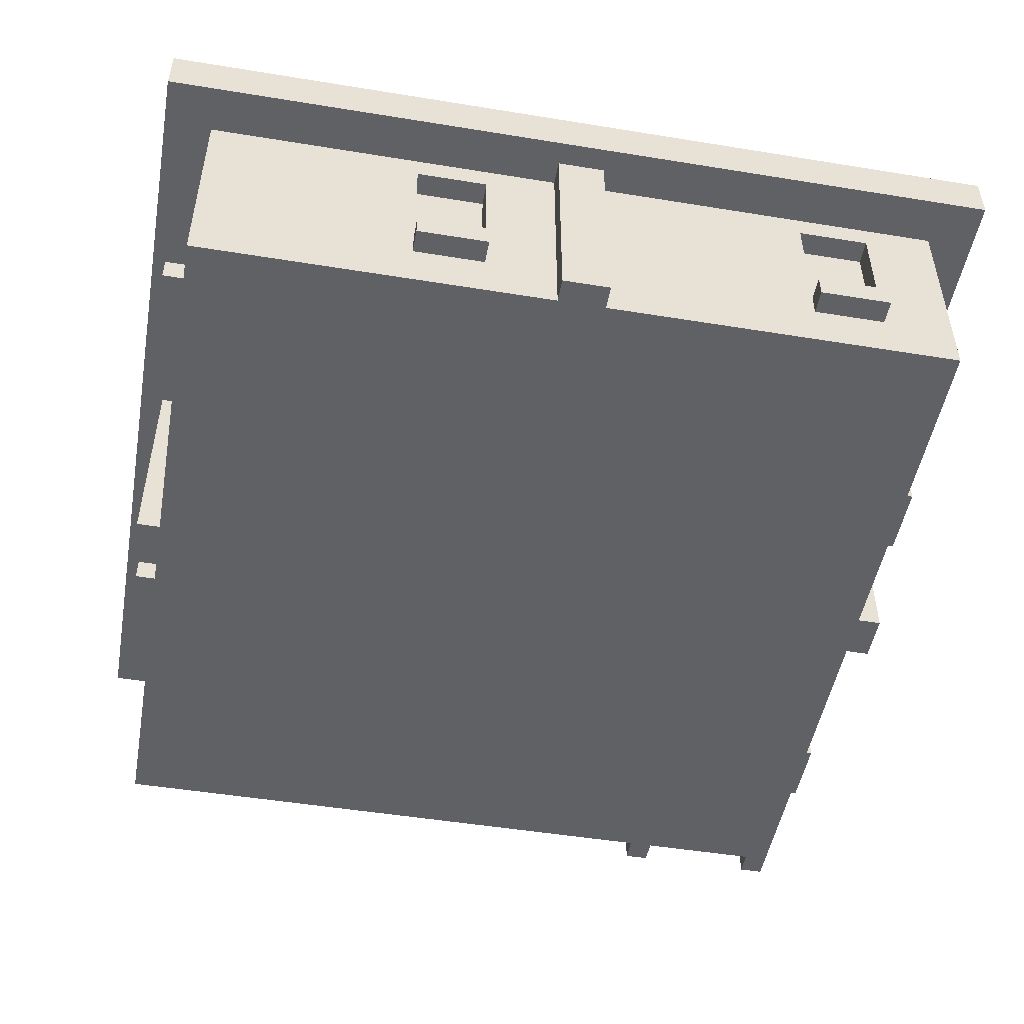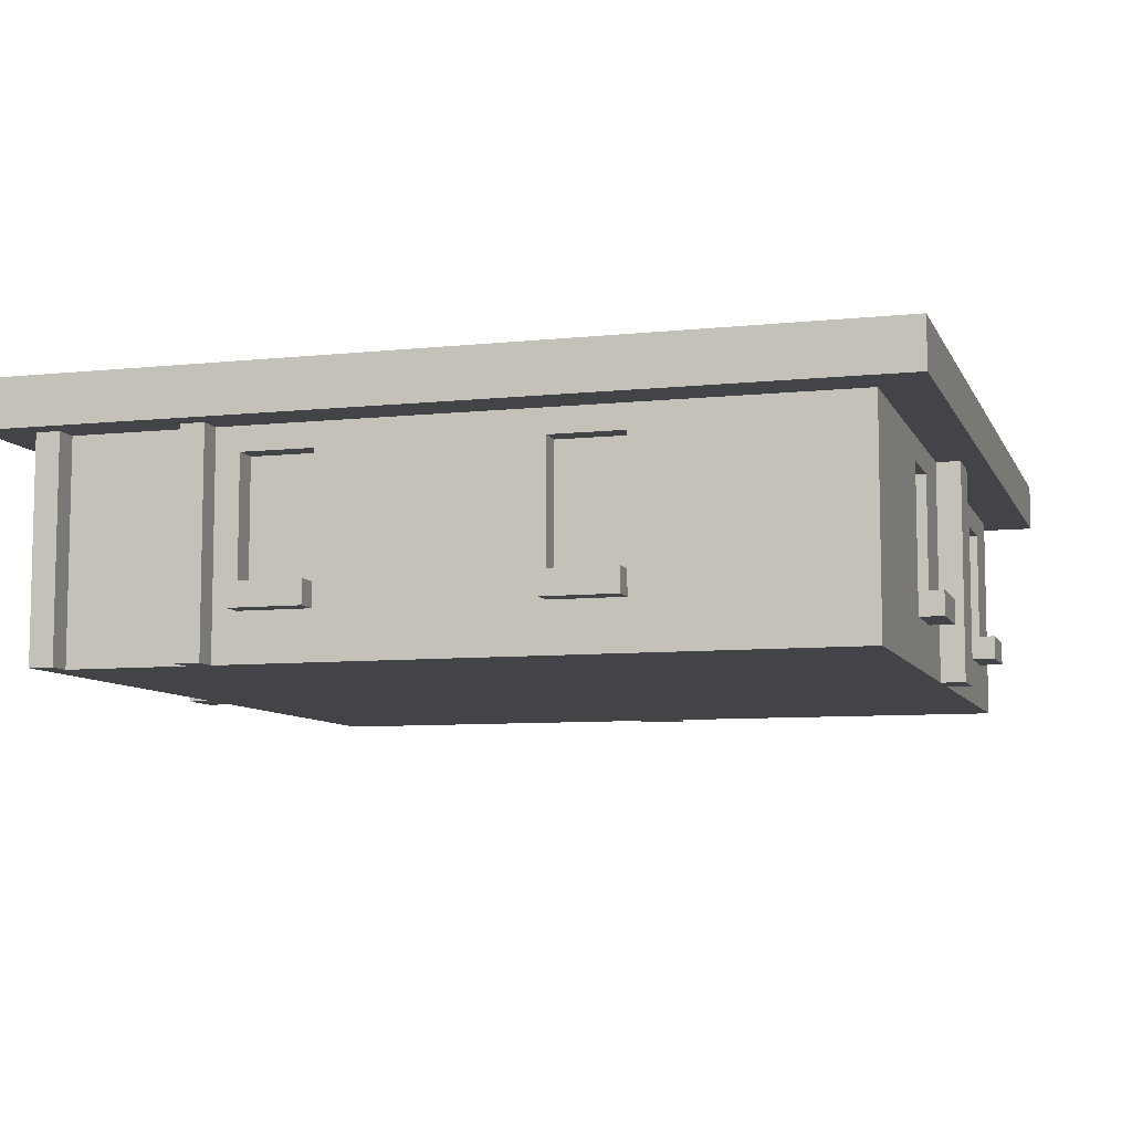
<metadata>
{"format":"obj","ext":"obj","renderer":"f3d","projection":"perspective","resolution":1024,"background":"white","views":[{"elev":-49.6,"azim":169.8,"up":"+Y"},{"elev":-7.9,"azim":16.5,"up":"+Y"}]}
</metadata>
<code>
o
v -1.8 0.9 1.8
v -1.8 0.9 -1.8
v -1.8 1.1 1.8
v -1.8 1.1 -1.8
v -1.7 0 0.1
v -1.7 0 -0.1
v -1.7 0.2 1.3
v -1.7 0.2 1
v -1.7 0.2 -0.4
v -1.7 0.2 -0.7
v -1.7 0.3 1.3
v -1.7 0.3 1
v -1.7 0.3 -0.4
v -1.7 0.3 -0.7
v -1.7 0.9 0.1
v -1.7 0.9 -0.1
v -1.6 0 1.7
v -1.6 0 1.6
v -1.6 0 0.1
v -1.6 0 -0.1
v -1.6 0 -1.6
v -1.6 0.2 1.6
v -1.6 0.2 1.3
v -1.6 0.2 1
v -1.6 0.2 0.1
v -1.6 0.2 -0.1
v -1.6 0.2 -0.4
v -1.6 0.2 -0.7
v -1.6 0.2 -1.6
v -1.6 0.3 1.3
v -1.6 0.3 1
v -1.6 0.3 -0.4
v -1.6 0.3 -0.7
v -1.6 0.8 1.6
v -1.6 0.8 1.3
v -1.6 0.8 1
v -1.6 0.8 0.1
v -1.6 0.8 -0.1
v -1.6 0.8 -0.4
v -1.6 0.8 -0.7
v -1.6 0.8 -1.6
v -1.6 0.9 1.7
v -1.6 0.9 1.6
v -1.6 0.9 0.1
v -1.6 0.9 -0.1
v -1.6 0.9 -1.6
v -1.5 0.3 1.3
v -1.5 0.3 1
v -1.5 0.3 -0.4
v -1.5 0.3 -0.7
v -1.5 0.8 1.3
v -1.5 0.8 1
v -1.5 0.8 -0.4
v -1.5 0.8 -0.7
v -1.3 0.2 -1.6
v -1.3 0.2 -1.7
v -1.3 0.3 -1.6
v -1.3 0.3 -1.7
v -1 0 1.7
v -1 0 1.6
v -1 0.2 1.6
v -1 0.3 -1.5
v -1 0.3 -1.6
v -1 0.8 1.6
v -1 0.8 -1.5
v -1 0.8 -1.6
v -1 0.9 1.7
v -1 0.9 1.6
v -0.8 0.2 1.7
v -0.8 0.2 1.6
v -0.8 0.3 1.7
v -0.8 0.3 1.6
v -0.5 0.3 1.6
v -0.5 0.3 1.5
v -0.5 0.8 1.6
v -0.5 0.8 1.5
v -0.1 0 -1.6
v -0.1 0 -1.7
v -0.1 0.2 -1.6
v -0.1 0.8 -1.6
v -0.1 0.9 -1.6
v -0.1 0.9 -1.7
v 0.4 0.2 1.7
v 0.4 0.2 1.6
v 0.4 0.2 -1.6
v 0.4 0.2 -1.7
v 0.4 0.3 1.7
v 0.4 0.3 1.6
v 0.4 0.3 -1.6
v 0.4 0.3 -1.7
v 0.7 0.3 1.6
v 0.7 0.3 1.5
v 0.7 0.3 -1.5
v 0.7 0.3 -1.6
v 0.7 0.8 1.6
v 0.7 0.8 1.5
v 0.7 0.8 -1.5
v 0.7 0.8 -1.6
v -1.5 0 1.7
v -1.5 0 1.6
v -1.5 0.2 1.6
v -1.5 0.8 1.6
v -1.5 0.9 1.7
v -1.5 0.9 1.6
v -1.3 0.3 -1.5
v -1.3 0.3 -1.6
v -1.3 0.8 -1.5
v -1.3 0.8 -1.6
v -1 0.2 -1.6
v -1 0.2 -1.7
v -1 0.3 -1.6
v -1 0.3 -1.7
v -0.9 0 1.7
v -0.9 0 1.6
v -0.9 0.2 1.6
v -0.9 0.8 1.6
v -0.9 0.9 1.7
v -0.9 0.9 1.6
v -0.8 0.3 1.6
v -0.8 0.3 1.5
v -0.8 0.8 1.6
v -0.8 0.8 1.5
v -0.5 0.2 1.7
v -0.5 0.2 1.6
v -0.5 0.3 1.7
v -0.5 0.3 1.6
v 0.1 0 -1.6
v 0.1 0 -1.7
v 0.1 0.2 -1.6
v 0.1 0.8 -1.6
v 0.1 0.9 -1.6
v 0.1 0.9 -1.7
v 0.4 0.3 1.6
v 0.4 0.3 1.5
v 0.4 0.3 -1.5
v 0.4 0.3 -1.6
v 0.4 0.8 1.6
v 0.4 0.8 1.5
v 0.4 0.8 -1.5
v 0.4 0.8 -1.6
v 0.7 0.2 1.7
v 0.7 0.2 1.6
v 0.7 0.2 -1.6
v 0.7 0.2 -1.7
v 0.7 0.3 1.7
v 0.7 0.3 1.6
v 0.7 0.3 -1.6
v 0.7 0.3 -1.7
v 1.5 0.3 0.7
v 1.5 0.3 0.4
v 1.5 0.3 -1
v 1.5 0.3 -1.3
v 1.5 0.8 0.7
v 1.5 0.8 0.4
v 1.5 0.8 -1
v 1.5 0.8 -1.3
v 1.6 0 1.6
v 1.6 0 0.1
v 1.6 0 -0.1
v 1.6 0 -1.6
v 1.6 0.2 1.6
v 1.6 0.2 0.7
v 1.6 0.2 0.4
v 1.6 0.2 0.1
v 1.6 0.2 -0.1
v 1.6 0.2 -1
v 1.6 0.2 -1.3
v 1.6 0.2 -1.6
v 1.6 0.3 0.7
v 1.6 0.3 0.4
v 1.6 0.3 -1
v 1.6 0.3 -1.3
v 1.6 0.8 1.6
v 1.6 0.8 0.7
v 1.6 0.8 0.4
v 1.6 0.8 0.1
v 1.6 0.8 -0.1
v 1.6 0.8 -1
v 1.6 0.8 -1.3
v 1.6 0.8 -1.6
v 1.6 0.9 1.6
v 1.6 0.9 0.1
v 1.6 0.9 -0.1
v 1.6 0.9 -1.6
v 1.7 0 0.1
v 1.7 0 -0.1
v 1.7 0.2 0.7
v 1.7 0.2 0.4
v 1.7 0.2 -1
v 1.7 0.2 -1.3
v 1.7 0.3 0.7
v 1.7 0.3 0.4
v 1.7 0.3 -1
v 1.7 0.3 -1.3
v 1.7 0.9 0.1
v 1.7 0.9 -0.1
v 1.8 0.9 1.8
v 1.8 0.9 -1.8
v 1.8 1.1 1.8
v 1.8 1.1 -1.8
v -1.8 0.9 1.8
v -1.8 1.1 1.8
v 1.8 0.9 1.8
v 1.8 1.1 1.8
v -1.6 0 1.7
v -1.6 0.9 1.7
v -1.5 0 1.7
v -1.5 0.9 1.7
v -1 0 1.7
v -1 0.9 1.7
v -0.9 0 1.7
v -0.9 0.9 1.7
v -0.8 0.2 1.7
v -0.8 0.3 1.7
v -0.5 0.2 1.7
v -0.5 0.3 1.7
v 0.4 0.2 1.7
v 0.4 0.3 1.7
v 0.7 0.2 1.7
v 0.7 0.3 1.7
v -1.5 0 1.6
v -1.5 0.2 1.6
v -1.5 0.8 1.6
v -1.5 0.9 1.6
v -1 0 1.6
v -1 0.2 1.6
v -1 0.8 1.6
v -1 0.9 1.6
v -0.9 0 1.6
v -0.9 0.2 1.6
v -0.9 0.8 1.6
v -0.9 0.9 1.6
v -0.8 0.2 1.6
v -0.8 0.3 1.6
v -0.8 0.8 1.6
v -0.5 0.2 1.6
v -0.5 0.3 1.6
v -0.5 0.8 1.6
v 0.4 0.2 1.6
v 0.4 0.3 1.6
v 0.4 0.8 1.6
v 0.7 0.2 1.6
v 0.7 0.3 1.6
v 0.7 0.8 1.6
v 1.6 0 1.6
v 1.6 0.2 1.6
v 1.6 0.8 1.6
v 1.6 0.9 1.6
v -0.8 0.3 1.5
v -0.8 0.8 1.5
v -0.5 0.3 1.5
v -0.5 0.8 1.5
v 0.4 0.3 1.5
v 0.4 0.8 1.5
v 0.7 0.3 1.5
v 0.7 0.8 1.5
v -1.7 0.2 1.3
v -1.7 0.3 1.3
v -1.6 0.2 1.3
v -1.6 0.3 1.3
v -1.6 0.3 1
v -1.6 0.8 1
v -1.5 0.3 1
v -1.5 0.8 1
v 1.6 0.2 0.7
v 1.6 0.3 0.7
v 1.7 0.2 0.7
v 1.7 0.3 0.7
v 1.5 0.3 0.4
v 1.5 0.8 0.4
v 1.6 0.3 0.4
v 1.6 0.8 0.4
v -1.7 0 0.1
v -1.7 0.9 0.1
v -1.6 0 0.1
v -1.6 0.2 0.1
v -1.6 0.8 0.1
v -1.6 0.9 0.1
v 1.6 0 0.1
v 1.6 0.2 0.1
v 1.6 0.8 0.1
v 1.6 0.9 0.1
v 1.7 0 0.1
v 1.7 0.9 0.1
v -1.7 0.2 -0.4
v -1.7 0.3 -0.4
v -1.6 0.2 -0.4
v -1.6 0.3 -0.4
v -1.6 0.3 -0.7
v -1.6 0.8 -0.7
v -1.5 0.3 -0.7
v -1.5 0.8 -0.7
v 1.6 0.2 -1
v 1.6 0.3 -1
v 1.7 0.2 -1
v 1.7 0.3 -1
v 1.5 0.3 -1.3
v 1.5 0.8 -1.3
v 1.6 0.3 -1.3
v 1.6 0.8 -1.3
v -1.6 0.3 1.3
v -1.6 0.8 1.3
v -1.5 0.3 1.3
v -1.5 0.8 1.3
v -1.7 0.2 1
v -1.7 0.3 1
v -1.6 0.2 1
v -1.6 0.3 1
v 1.5 0.3 0.7
v 1.5 0.8 0.7
v 1.6 0.3 0.7
v 1.6 0.8 0.7
v 1.6 0.2 0.4
v 1.6 0.3 0.4
v 1.7 0.2 0.4
v 1.7 0.3 0.4
v -1.7 0 -0.1
v -1.7 0.9 -0.1
v -1.6 0 -0.1
v -1.6 0.2 -0.1
v -1.6 0.8 -0.1
v -1.6 0.9 -0.1
v 1.6 0 -0.1
v 1.6 0.2 -0.1
v 1.6 0.8 -0.1
v 1.6 0.9 -0.1
v 1.7 0 -0.1
v 1.7 0.9 -0.1
v -1.6 0.3 -0.4
v -1.6 0.8 -0.4
v -1.5 0.3 -0.4
v -1.5 0.8 -0.4
v -1.7 0.2 -0.7
v -1.7 0.3 -0.7
v -1.6 0.2 -0.7
v -1.6 0.3 -0.7
v 1.5 0.3 -1
v 1.5 0.8 -1
v 1.6 0.3 -1
v 1.6 0.8 -1
v 1.6 0.2 -1.3
v 1.6 0.3 -1.3
v 1.7 0.2 -1.3
v 1.7 0.3 -1.3
v -1.3 0.3 -1.5
v -1.3 0.8 -1.5
v -1 0.3 -1.5
v -1 0.8 -1.5
v 0.4 0.3 -1.5
v 0.4 0.8 -1.5
v 0.7 0.3 -1.5
v 0.7 0.8 -1.5
v -1.6 0 -1.6
v -1.6 0.2 -1.6
v -1.6 0.8 -1.6
v -1.6 0.9 -1.6
v -1.3 0.2 -1.6
v -1.3 0.3 -1.6
v -1.3 0.8 -1.6
v -1 0.2 -1.6
v -1 0.3 -1.6
v -1 0.8 -1.6
v -0.1 0 -1.6
v -0.1 0.2 -1.6
v -0.1 0.8 -1.6
v -0.1 0.9 -1.6
v 0.1 0 -1.6
v 0.1 0.2 -1.6
v 0.1 0.8 -1.6
v 0.1 0.9 -1.6
v 0.4 0.2 -1.6
v 0.4 0.3 -1.6
v 0.4 0.8 -1.6
v 0.7 0.2 -1.6
v 0.7 0.3 -1.6
v 0.7 0.8 -1.6
v 1.6 0 -1.6
v 1.6 0.2 -1.6
v 1.6 0.8 -1.6
v 1.6 0.9 -1.6
v -1.3 0.2 -1.7
v -1.3 0.3 -1.7
v -1 0.2 -1.7
v -1 0.3 -1.7
v -0.1 0 -1.7
v -0.1 0.9 -1.7
v 0.1 0 -1.7
v 0.1 0.9 -1.7
v 0.4 0.2 -1.7
v 0.4 0.3 -1.7
v 0.7 0.2 -1.7
v 0.7 0.3 -1.7
v -1.8 0.9 -1.8
v -1.8 1.1 -1.8
v 1.8 0.9 -1.8
v 1.8 1.1 -1.8
v -1.6 0 1.7
v -1.5 0 1.7
v -1 0 1.7
v -0.9 0 1.7
v -1.6 0 1.6
v -1.5 0 1.6
v -1 0 1.6
v -0.9 0 1.6
v 1.6 0 1.6
v -1.5 0 1.5
v 1.5 0 1.5
v -1.7 0 0.1
v -1.6 0 0.1
v 1.6 0 0.1
v 1.7 0 0.1
v -1.7 0 -0.1
v -1.6 0 -0.1
v 1.6 0 -0.1
v 1.7 0 -0.1
v -1.5 0 -1.5
v 1.5 0 -1.5
v -1.6 0 -1.6
v -0.1 0 -1.6
v 0.1 0 -1.6
v 1.6 0 -1.6
v -0.1 0 -1.7
v 0.1 0 -1.7
v -0.8 0.2 1.7
v -0.5 0.2 1.7
v 0.4 0.2 1.7
v 0.7 0.2 1.7
v -0.8 0.2 1.6
v -0.5 0.2 1.6
v 0.4 0.2 1.6
v 0.7 0.2 1.6
v -1.7 0.2 1.3
v -1.6 0.2 1.3
v -1.7 0.2 1
v -1.6 0.2 1
v 1.6 0.2 0.7
v 1.7 0.2 0.7
v 1.6 0.2 0.4
v 1.7 0.2 0.4
v -1.7 0.2 -0.4
v -1.6 0.2 -0.4
v -1.7 0.2 -0.7
v -1.6 0.2 -0.7
v 1.6 0.2 -1
v 1.7 0.2 -1
v 1.6 0.2 -1.3
v 1.7 0.2 -1.3
v -1.3 0.2 -1.6
v -1 0.2 -1.6
v 0.4 0.2 -1.6
v 0.7 0.2 -1.6
v -1.3 0.2 -1.7
v -1 0.2 -1.7
v 0.4 0.2 -1.7
v 0.7 0.2 -1.7
v -0.8 0.8 1.6
v -0.5 0.8 1.6
v 0.4 0.8 1.6
v 0.7 0.8 1.6
v -0.8 0.8 1.5
v -0.5 0.8 1.5
v 0.4 0.8 1.5
v 0.7 0.8 1.5
v -1.6 0.8 1.3
v -1.5 0.8 1.3
v -1.6 0.8 1
v -1.5 0.8 1
v 1.5 0.8 0.7
v 1.6 0.8 0.7
v 1.5 0.8 0.4
v 1.6 0.8 0.4
v -1.6 0.8 -0.4
v -1.5 0.8 -0.4
v -1.6 0.8 -0.7
v -1.5 0.8 -0.7
v 1.5 0.8 -1
v 1.6 0.8 -1
v 1.5 0.8 -1.3
v 1.6 0.8 -1.3
v -1.3 0.8 -1.5
v -1 0.8 -1.5
v 0.4 0.8 -1.5
v 0.7 0.8 -1.5
v -1.3 0.8 -1.6
v -1 0.8 -1.6
v 0.4 0.8 -1.6
v 0.7 0.8 -1.6
v -1.8 0.9 1.8
v 1.8 0.9 1.8
v -1.6 0.9 1.7
v -1.5 0.9 1.7
v -1 0.9 1.7
v -0.9 0.9 1.7
v -1.6 0.9 1.6
v -1.5 0.9 1.6
v -1 0.9 1.6
v -0.9 0.9 1.6
v 1.6 0.9 1.6
v -1.7 0.9 0.1
v -1.6 0.9 0.1
v 1.6 0.9 0.1
v 1.7 0.9 0.1
v -1.7 0.9 -0.1
v -1.6 0.9 -0.1
v 1.6 0.9 -0.1
v 1.7 0.9 -0.1
v -1.6 0.9 -1.6
v -0.1 0.9 -1.6
v 0.1 0.9 -1.6
v 1.6 0.9 -1.6
v -0.1 0.9 -1.7
v 0.1 0.9 -1.7
v -1.8 0.9 -1.8
v 1.8 0.9 -1.8
v -0.8 0.3 1.7
v -0.5 0.3 1.7
v 0.4 0.3 1.7
v 0.7 0.3 1.7
v -0.8 0.3 1.6
v -0.5 0.3 1.6
v 0.4 0.3 1.6
v 0.7 0.3 1.6
v -0.8 0.3 1.5
v -0.5 0.3 1.5
v 0.4 0.3 1.5
v 0.7 0.3 1.5
v -1.7 0.3 1.3
v -1.6 0.3 1.3
v -1.5 0.3 1.3
v -1.7 0.3 1
v -1.6 0.3 1
v -1.5 0.3 1
v 1.5 0.3 0.7
v 1.6 0.3 0.7
v 1.7 0.3 0.7
v 1.5 0.3 0.4
v 1.6 0.3 0.4
v 1.7 0.3 0.4
v -1.7 0.3 -0.4
v -1.6 0.3 -0.4
v -1.5 0.3 -0.4
v -1.7 0.3 -0.7
v -1.6 0.3 -0.7
v -1.5 0.3 -0.7
v 1.5 0.3 -1
v 1.6 0.3 -1
v 1.7 0.3 -1
v 1.5 0.3 -1.3
v 1.6 0.3 -1.3
v 1.7 0.3 -1.3
v -1.3 0.3 -1.5
v -1 0.3 -1.5
v 0.4 0.3 -1.5
v 0.7 0.3 -1.5
v -1.3 0.3 -1.6
v -1 0.3 -1.6
v 0.4 0.3 -1.6
v 0.7 0.3 -1.6
v -1.3 0.3 -1.7
v -1 0.3 -1.7
v 0.4 0.3 -1.7
v 0.7 0.3 -1.7
v -1.8 1.1 1.8
v 1.8 1.1 1.8
v -1.6 1.1 1.6
v 1.6 1.1 1.6
v -1.6 1.1 -1.6
v 1.6 1.1 -1.6
v -1.8 1.1 -1.8
v 1.8 1.1 -1.8
f 3 2 1
f 4 2 3
f 11 8 7
f 12 8 11
f 13 10 9
f 14 10 13
f 15 6 5
f 16 6 15
f 22 18 17
f 22 19 18
f 23 19 22
f 24 19 23
f 25 19 24
f 26 21 20
f 27 21 26
f 28 21 27
f 29 21 28
f 30 23 22
f 31 25 24
f 32 27 26
f 33 29 28
f 34 30 22
f 34 22 17
f 35 30 34
f 36 25 31
f 37 25 36
f 38 32 26
f 39 32 38
f 40 29 33
f 41 29 40
f 42 34 17
f 43 37 36
f 43 34 42
f 43 35 34
f 43 36 35
f 44 37 43
f 45 39 38
f 45 41 40
f 45 40 39
f 46 41 45
f 51 48 47
f 52 48 51
f 53 50 49
f 54 50 53
f 57 56 55
f 58 56 57
f 61 60 59
f 64 61 59
f 65 63 62
f 66 63 65
f 67 64 59
f 68 64 67
f 71 70 69
f 72 70 71
f 75 74 73
f 76 74 75
f 79 78 77
f 80 78 79
f 81 78 80
f 82 78 81
f 87 84 83
f 88 84 87
f 89 86 85
f 90 86 89
f 95 92 91
f 96 92 95
f 97 94 93
f 98 94 97
f 99 100 101
f 99 101 102
f 99 102 103
f 103 102 104
f 105 106 107
f 107 106 108
f 109 110 111
f 111 110 112
f 113 114 115
f 113 115 116
f 113 116 117
f 117 116 118
f 119 120 121
f 121 120 122
f 123 124 125
f 125 124 126
f 127 128 129
f 129 128 130
f 130 128 131
f 131 128 132
f 133 134 137
f 137 134 138
f 135 136 139
f 139 136 140
f 141 142 145
f 145 142 146
f 143 144 147
f 147 144 148
f 149 150 153
f 153 150 154
f 151 152 155
f 155 152 156
f 157 158 161
f 161 158 162
f 162 158 163
f 163 158 164
f 159 160 165
f 165 160 166
f 166 160 167
f 167 160 168
f 161 162 169
f 163 164 170
f 165 166 171
f 167 168 172
f 161 169 173
f 173 169 174
f 170 164 175
f 175 164 176
f 165 171 177
f 177 171 178
f 172 168 179
f 179 168 180
f 175 176 181
f 173 174 181
f 174 175 181
f 181 176 182
f 177 178 183
f 179 180 183
f 178 179 183
f 183 180 184
f 187 188 191
f 191 188 192
f 189 190 193
f 193 190 194
f 185 186 195
f 195 186 196
f 197 198 199
f 199 198 200
f 203 202 201
f 204 202 203
f 207 206 205
f 208 206 207
f 211 210 209
f 212 210 211
f 215 214 213
f 216 214 215
f 219 218 217
f 220 218 219
f 225 222 221
f 226 223 222
f 226 222 225
f 227 224 223
f 227 223 226
f 228 224 227
f 233 230 229
f 233 231 230
f 234 231 233
f 235 232 231
f 235 231 234
f 236 233 229
f 238 232 235
f 239 237 236
f 239 238 237
f 239 236 229
f 240 238 239
f 241 232 238
f 241 238 240
f 242 239 229
f 244 232 241
f 245 242 229
f 246 243 242
f 246 242 245
f 246 244 243
f 247 232 244
f 247 244 246
f 248 232 247
f 251 250 249
f 252 250 251
f 255 254 253
f 256 254 255
f 259 258 257
f 260 258 259
f 263 262 261
f 264 262 263
f 267 266 265
f 268 266 267
f 271 270 269
f 272 270 271
f 275 274 273
f 276 274 275
f 277 274 276
f 278 274 277
f 283 280 279
f 283 282 281
f 283 281 280
f 284 282 283
f 287 286 285
f 288 286 287
f 291 290 289
f 292 290 291
f 295 294 293
f 296 294 295
f 299 298 297
f 300 298 299
f 301 302 303
f 303 302 304
f 305 306 307
f 307 306 308
f 309 310 311
f 311 310 312
f 313 314 315
f 315 314 316
f 317 318 319
f 319 318 320
f 320 318 321
f 321 318 322
f 323 324 327
f 325 326 327
f 324 325 327
f 327 326 328
f 329 330 331
f 331 330 332
f 333 334 335
f 335 334 336
f 337 338 339
f 339 338 340
f 341 342 343
f 343 342 344
f 345 346 347
f 347 346 348
f 349 350 351
f 351 350 352
f 353 354 357
f 354 355 357
f 357 355 358
f 355 356 359
f 358 355 359
f 353 357 360
f 359 356 362
f 353 360 363
f 360 361 364
f 363 360 364
f 361 362 364
f 362 356 365
f 364 362 365
f 365 356 366
f 367 368 371
f 368 369 371
f 371 369 372
f 369 370 373
f 372 369 373
f 367 371 374
f 373 370 376
f 367 374 377
f 374 375 378
f 377 374 378
f 375 376 378
f 376 370 379
f 378 376 379
f 379 370 380
f 381 382 383
f 383 382 384
f 385 386 387
f 387 386 388
f 389 390 391
f 391 390 392
f 393 394 395
f 395 394 396
f 401 398 397
f 402 398 401
f 403 400 399
f 404 400 403
f 406 402 401
f 406 405 404
f 406 404 403
f 406 403 402
f 407 405 406
f 409 406 401
f 410 405 407
f 412 409 408
f 413 406 409
f 413 409 412
f 414 411 410
f 414 410 407
f 415 411 414
f 416 406 413
f 416 407 406
f 417 414 407
f 417 407 416
f 418 416 413
f 418 417 416
f 419 417 418
f 420 417 419
f 421 414 417
f 421 417 420
f 422 420 419
f 423 420 422
f 428 425 424
f 429 425 428
f 430 427 426
f 431 427 430
f 434 433 432
f 435 433 434
f 438 437 436
f 439 437 438
f 442 441 440
f 443 441 442
f 446 445 444
f 447 445 446
f 452 449 448
f 453 449 452
f 454 451 450
f 455 451 454
f 460 457 456
f 461 457 460
f 462 459 458
f 463 459 462
f 466 465 464
f 467 465 466
f 470 469 468
f 471 469 470
f 474 473 472
f 475 473 474
f 478 477 476
f 479 477 478
f 484 481 480
f 485 481 484
f 486 483 482
f 487 483 486
f 490 489 488
f 491 489 490
f 492 489 491
f 493 489 492
f 494 490 488
f 495 492 491
f 496 492 495
f 497 489 493
f 498 489 497
f 499 494 488
f 500 494 499
f 501 489 498
f 502 489 501
f 503 499 488
f 506 489 502
f 507 504 503
f 510 506 505
f 511 508 507
f 512 510 509
f 513 511 507
f 513 512 511
f 513 503 488
f 513 507 503
f 514 510 512
f 514 512 513
f 514 489 506
f 514 506 510
f 515 516 519
f 519 516 520
f 517 518 521
f 521 518 522
f 519 520 523
f 523 520 524
f 521 522 525
f 525 522 526
f 527 528 530
f 528 529 530
f 530 529 531
f 531 529 532
f 533 534 536
f 534 535 536
f 536 535 537
f 537 535 538
f 539 540 542
f 540 541 542
f 542 541 543
f 543 541 544
f 545 546 548
f 546 547 548
f 548 547 549
f 549 547 550
f 551 552 555
f 555 552 556
f 553 554 557
f 557 554 558
f 555 556 559
f 559 556 560
f 557 558 561
f 561 558 562
f 563 564 565
f 565 564 566
f 563 565 567
f 565 566 567
f 566 564 568
f 567 566 568
f 563 567 569
f 567 568 569
f 568 564 570
f 569 568 570

</code>
